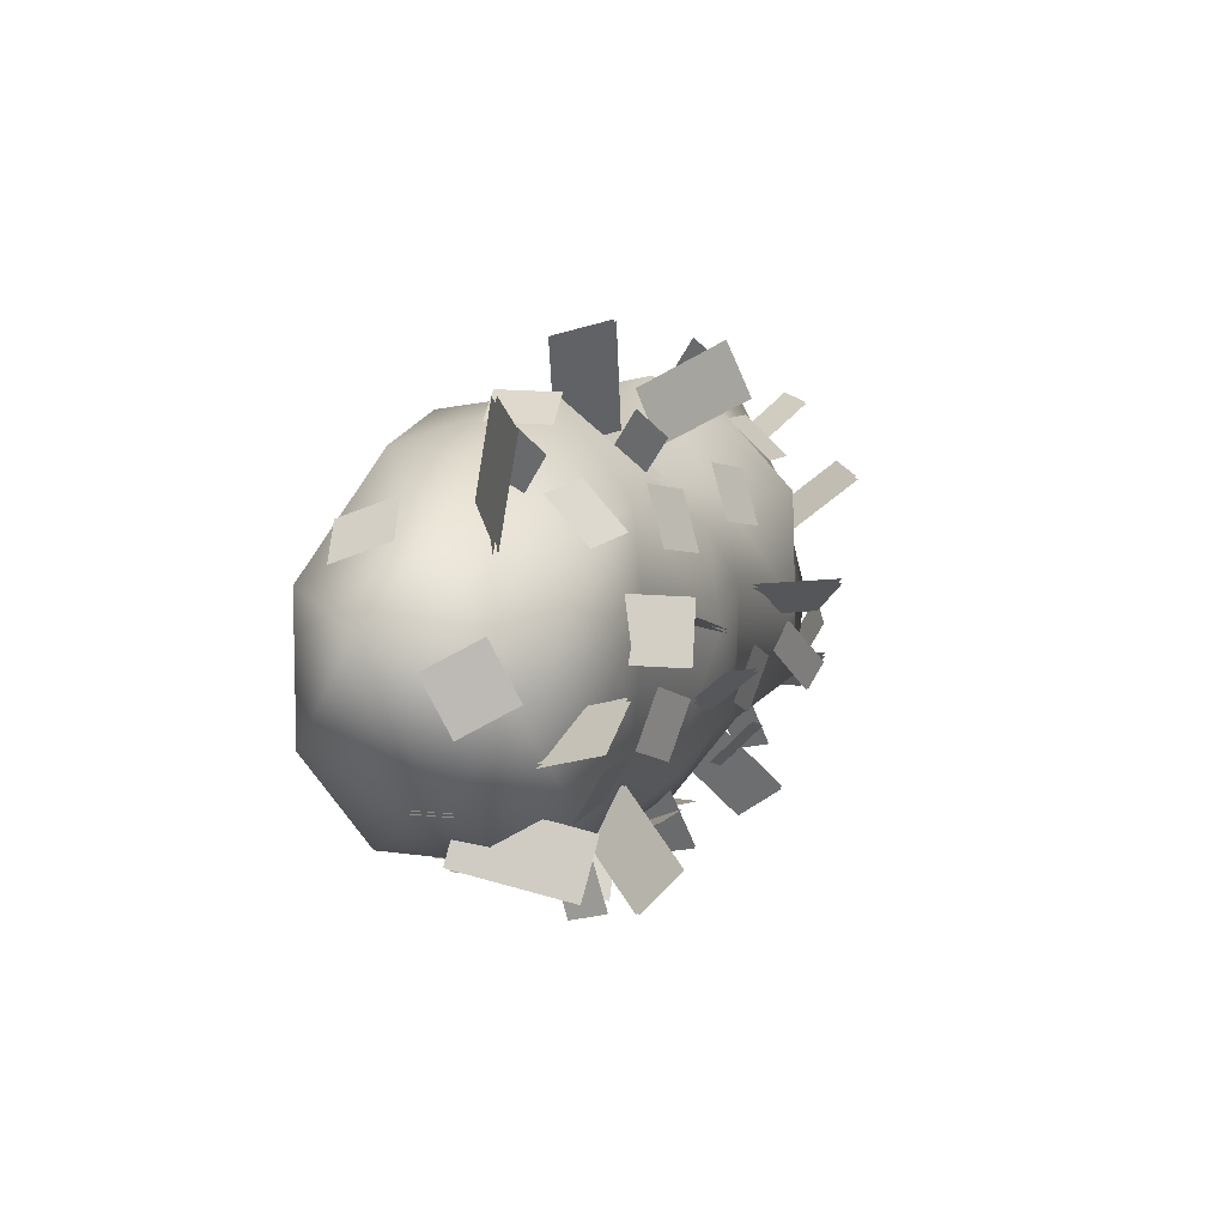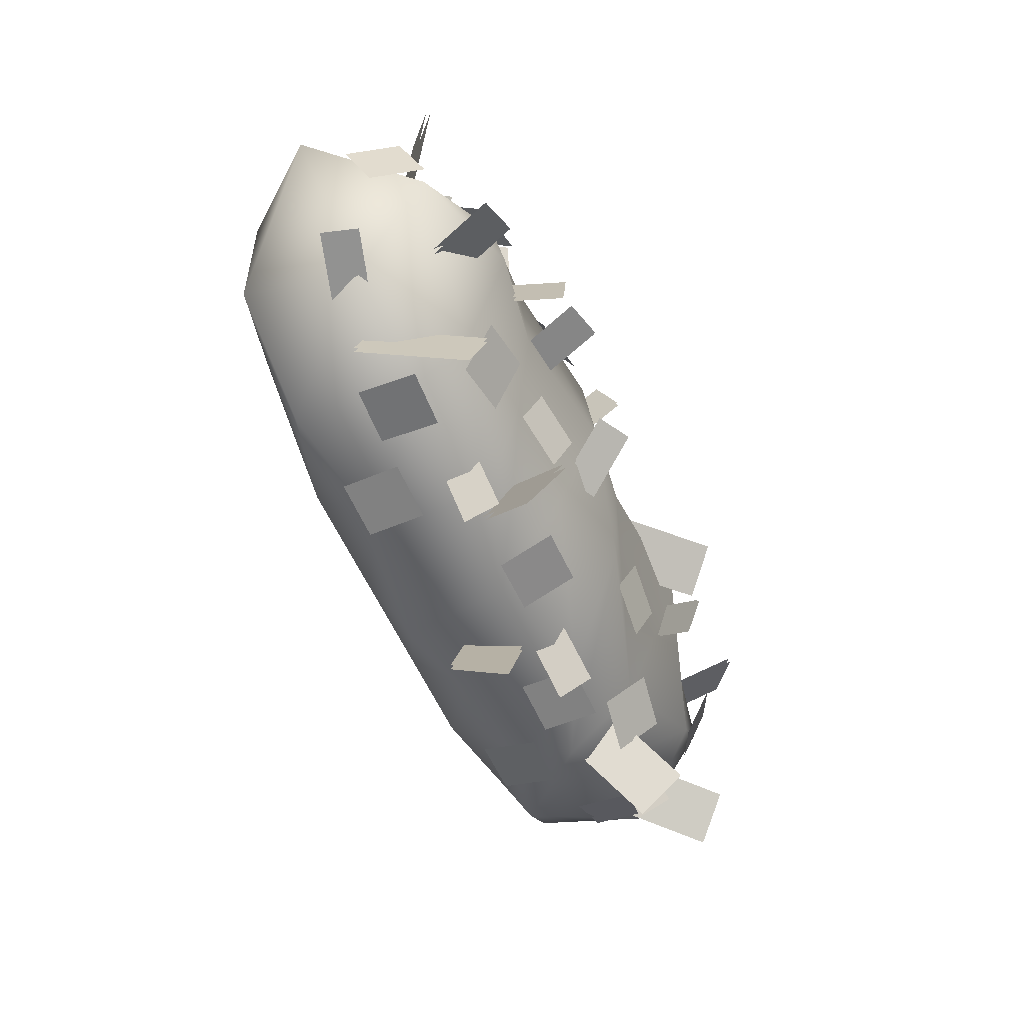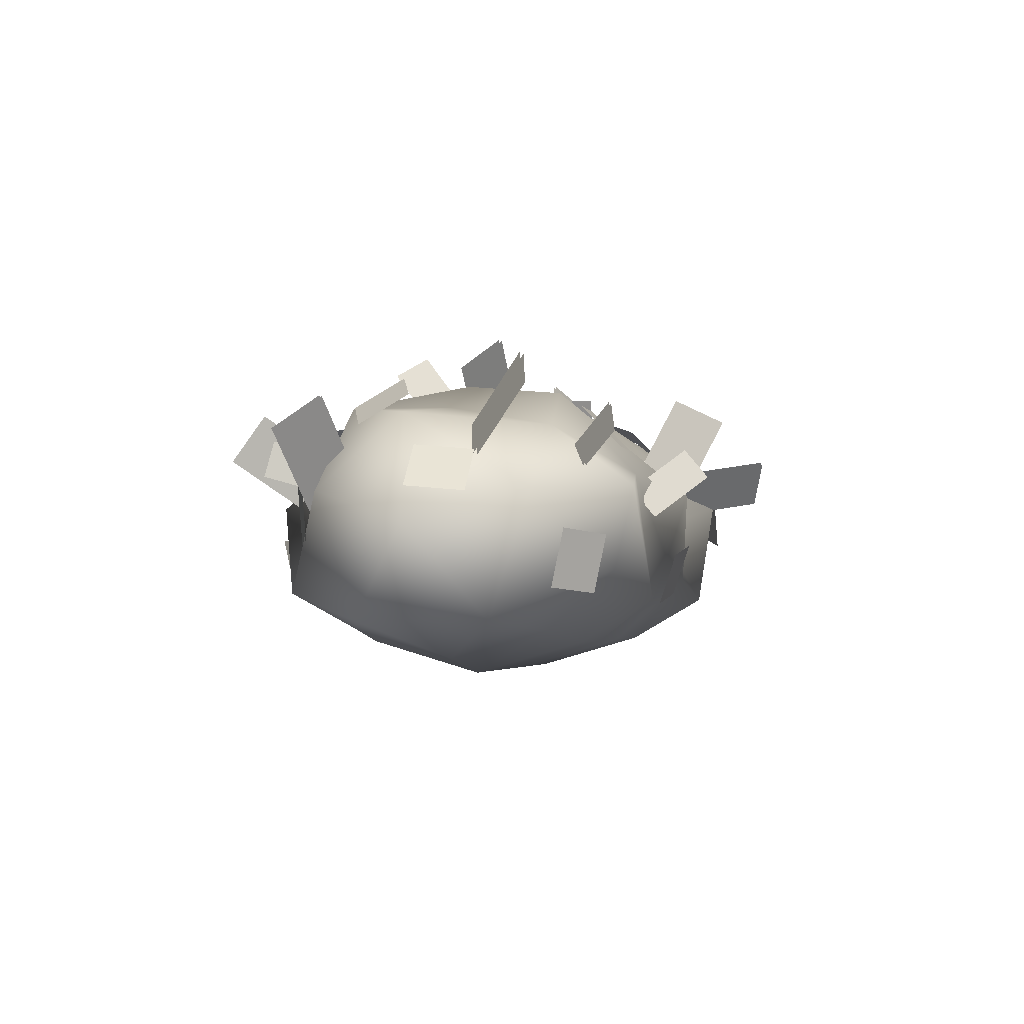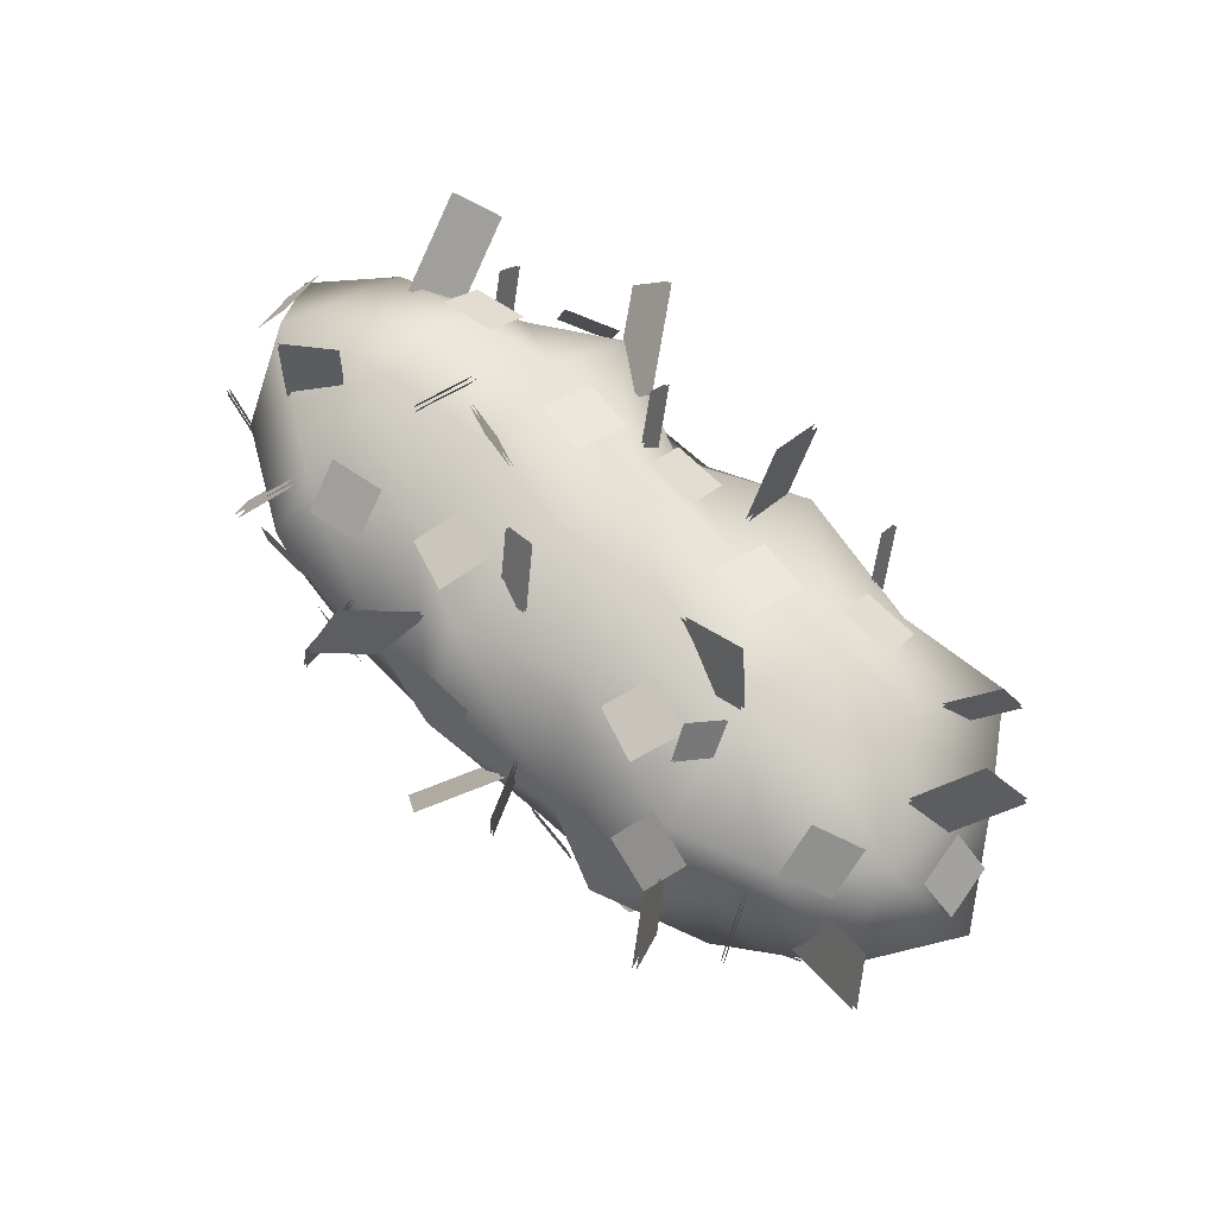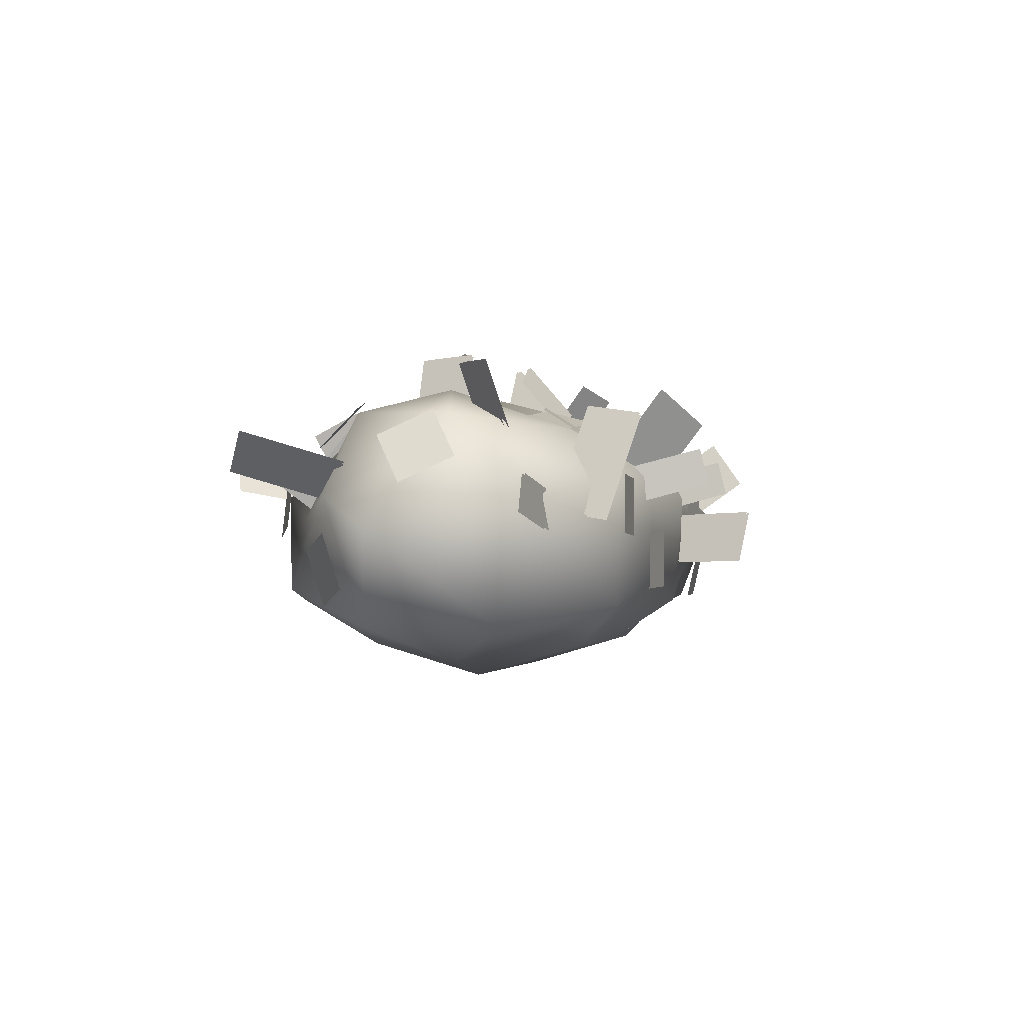
<metadata>
{"format":"obj","ext":"obj","renderer":"f3d","projection":"perspective","resolution":1024,"background":"white","views":[{"elev":8.5,"azim":110.2,"up":"+Z"},{"elev":-54.1,"azim":112.7,"up":"+Z"},{"elev":-3.0,"azim":-76.9,"up":"+Y"},{"elev":76.2,"azim":-137.3,"up":"+Y"},{"elev":-2.1,"azim":101.2,"up":"+Y"}]}
</metadata>
<code>
o bush1_Icosphere.001
v 1.274 0.6823 1.313
v 0.8097 0.6823 1.313
v 1.274 1.019 0.9935
v 0.8097 1.019 0.9935
v 3.18 0.3157 1.296
v 2.716 0.3157 1.296
v 3.18 0.6523 0.9766
v 2.716 0.6523 0.9766
v 5.131 0.6895 1.088
v 4.68 0.7795 1.146
v 5.153 1.013 0.7558
v 4.701 1.103 0.8141
v 4.353 0.81 -1.035
v 4.809 0.754 -1.102
v 4.44 1.058 -0.652
v 4.896 1.002 -0.7193
v 3.968 -0.4172 -1.575
v 4.427 -0.4345 -1.511
v 3.987 0.0464 -1.584
v 4.446 0.0291 -1.519
v 1.592 0.09899 -1.639
v 2.051 0.08169 -1.575
v 1.611 0.5626 -1.648
v 2.07 0.5453 -1.584
v -0.1874 -0.09789 -1.009
v 0.24 -0.1167 -1.189
v -0.1845 0.3643 -1.051
v 0.2429 0.3455 -1.231
v -0.05494 0.8208 -0.6272
v 0.346 0.995 -0.783
v -0.002271 1.055 -0.23
v 0.3987 1.229 -0.3858
v -0.749 0.2415 0.4173
v -0.8033 0.282 -0.04187
v -0.425 0.5736 0.4083
v -0.4793 0.6141 -0.05088
v 0.1678 -0.5112 1.216
v -0.2151 -0.4708 0.9569
v 0.1482 -0.05838 1.316
v -0.2347 -0.01794 1.057
v 2.623 -0.4938 1.476
v 2.171 -0.5838 1.421
v 2.519 -0.0703 1.635
v 2.067 -0.1602 1.58
v 4.673 0.08432 1.49
v 4.259 -0.01292 1.678
v 4.56 0.5342 1.475
v 4.146 0.4369 1.662
v 5.888 -0.4369 0.6793
v 5.515 -0.5716 0.92
v 5.836 -0.004957 0.841
v 5.463 -0.1396 1.082
v 6.221 0.5495 -0.2911
v 6.303 0.3532 0.1214
v 6.033 0.917 -0.07912
v 6.114 0.7207 0.3335
v 2.835 0.4238 -1.587
v 3.299 0.4159 -1.586
v 2.842 0.8543 -1.414
v 3.306 0.8464 -1.413
v 4.645 -0.01178 -1.417
v 5.109 0.003715 -1.405
v 4.629 0.4521 -1.415
v 5.093 0.4676 -1.403
v 1.013 -0.5034 -1.519
v 1.477 -0.5069 -1.516
v 1.017 -0.05133 -1.624
v 1.481 -0.05486 -1.62
v 1.005 0.5578 -1.488
v 1.449 0.6085 -1.366
v 0.8805 0.8666 -1.165
v 1.325 0.9173 -1.042
v 1.686 0.9902 -0.9042
v 2.122 1.006 -0.7453
v 1.528 1.101 -0.4821
v 1.964 1.117 -0.3232
v 3.6 1 -0.9083
v 4.028 0.9079 -0.7543
v 3.47 1.117 -0.4781
v 3.898 1.024 -0.3242
v 3.547 1.198 0.5497
v 3.992 1.094 0.6257
v 3.437 1.04 0.9719
v 3.883 0.9351 1.048
v 1.751 1.073 0.5432
v 2.196 0.9687 0.6193
v 1.641 0.9149 0.9655
v 2.087 0.8101 1.042
v 2.417 1.217 1.539
v 2.375 1.011 1.953
v 2.325 0.415 1.13
v 2.283 0.209 1.544
v 2.451 1.217 1.539
v 2.409 1.011 1.953
v 2.359 0.415 1.13
v 2.318 0.209 1.544
v 4.034 0.7572 2.141
v 4.31 0.4001 2.033
v 3.554 0.6151 1.388
v 3.83 0.2581 1.279
v 4.055 0.7814 2.128
v 4.331 0.4243 2.019
v 3.575 0.6393 1.374
v 3.851 0.2822 1.266
v 5.488 0.4957 1.709
v 5.812 0.7725 1.525
v 5.233 0.242 0.8785
v 5.557 0.5188 0.6947
v 5.464 0.5206 1.712
v 5.788 0.7975 1.529
v 5.21 0.2669 0.882
v 5.534 0.5438 0.6982
v 5.354 1.332 -0.1265
v 5.733 1.308 -0.3934
v 5.162 0.672 -0.3201
v 5.541 0.6476 -0.587
v 5.334 1.346 -0.151
v 5.713 1.321 -0.418
v 5.142 0.6857 -0.3446
v 5.521 0.6613 -0.6115
v 4.55 1.48 -0.06855
v 4.41 1.456 0.3732
v 4.82 0.6172 -0.0306
v 4.68 0.5929 0.4112
v 4.581 1.494 -0.06125
v 4.441 1.469 0.3805
v 4.851 0.6309 -0.0233
v 4.711 0.6066 0.4185
v 5.119 0.9253 -1.535
v 4.972 1 -1.101
v 5.391 0.09532 -1.3
v 5.245 0.1703 -0.8655
v 5.149 0.9405 -1.53
v 5.003 1.015 -1.096
v 5.422 0.1105 -1.295
v 5.276 0.1855 -0.8611
v 3.993 1.226 -1.553
v 4.024 0.9127 -1.894
v 3.607 0.6067 -1.019
v 3.638 0.2933 -1.359
v 3.964 1.24 -1.564
v 3.994 0.9266 -1.905
v 3.577 0.6206 -1.03
v 3.608 0.3072 -1.371
v 2.74 0.2449 -2.179
v 2.908 -0.1814 -2.106
v 2.345 0.2288 -1.366
v 2.513 -0.1975 -1.293
v 2.713 0.2343 -2.197
v 2.881 -0.1921 -2.124
v 2.317 0.2182 -1.384
v 2.485 -0.2081 -1.31
v 0.7321 0.9848 -1.705
v 0.6835 0.6049 -1.967
v 1.155 0.4948 -1.073
v 1.106 0.1148 -1.335
v 0.7007 0.9828 -1.69
v 0.652 0.6028 -1.952
v 1.124 0.4927 -1.058
v 1.075 0.1127 -1.32
v -0.4718 1.009 -0.8089
v -0.6935 0.7395 -1.115
v 0.1571 0.3676 -0.7001
v -0.06461 0.09823 -1.006
v -0.4912 0.9994 -0.7818
v -0.7129 0.73 -1.088
v 0.1377 0.3581 -0.673
v -0.084 0.08877 -0.9791
v -0.2705 1.323 0.7245
v -0.6368 1.053 0.8174
v 0.06305 0.6815 0.1803
v -0.3033 0.4122 0.2732
v -0.2525 1.313 0.7525
v -0.6188 1.044 0.8454
v 0.08105 0.6721 0.2084
v -0.2853 0.4027 0.3013
v 1.582 1.693 0.1179
v 1.312 1.423 -0.1465
v 2.221 1.051 0.1193
v 1.951 0.782 -0.1451
v 1.568 1.683 0.1478
v 1.298 1.414 -0.1165
v 2.206 1.042 0.1492
v 1.936 0.7725 -0.1151
v 0.02156 0.9517 1.359
v -0.1597 0.7227 1.418
v 0.327 0.6162 0.9963
v 0.1457 0.3872 1.055
v 0.03469 0.9485 1.377
v -0.1466 0.7195 1.436
v 0.3401 0.613 1.014
v 0.1588 0.384 1.073
v 3.491 0.9517 1.326
v 3.49 0.7227 1.517
v 3.241 0.6162 0.9225
v 3.241 0.3872 1.113
v 3.512 0.9485 1.319
v 3.511 0.7195 1.51
v 3.262 0.613 0.9155
v 3.262 0.384 1.106
v 5.087 0.6972 1.326
v 5.087 0.4682 1.517
v 4.838 0.3617 0.9225
v 4.837 0.1327 1.113
v 5.108 0.694 1.319
v 5.108 0.465 1.51
v 4.859 0.3585 0.9155
v 4.858 0.1295 1.106
v 1.484 0.6972 1.744
v 1.483 0.4682 1.935
v 1.234 0.3617 1.341
v 1.234 0.1327 1.531
v 1.504 0.694 1.737
v 1.504 0.465 1.928
v 1.255 0.3585 1.334
v 1.255 0.1295 1.524
v 1.415 1.384 -0.7434
v 1.514 1.534 -0.5056
v 1.202 0.9716 -0.3947
v 1.301 1.121 -0.1569
v 1.434 1.374 -0.7475
v 1.533 1.524 -0.5097
v 1.221 0.9613 -0.3988
v 1.32 1.111 -0.161
v 3.484 1.384 -0.2912
v 3.226 1.534 -0.2966
v 3.251 0.9716 -0.6271
v 2.993 1.121 -0.6325
v 3.48 1.374 -0.2719
v 3.222 1.524 -0.2773
v 3.247 0.9613 -0.6078
v 2.989 1.111 -0.6132
v 4.306 1.458 0.197
v 4.048 1.563 0.09083
v 4.073 0.9266 0.2335
v 3.815 1.032 0.1273
v 4.302 1.463 0.2181
v 4.044 1.569 0.1119
v 4.069 0.9323 0.2546
v 3.811 1.038 0.1484
v 6.152 0.1363 -0.7775
v 6.08 0.4253 -0.7915
v 5.604 -0.005202 -0.9112
v 5.533 0.2838 -0.9251
v 6.149 0.1347 -0.7555
v 6.078 0.4237 -0.7694
v 5.602 -0.006832 -0.8891
v 5.531 0.2822 -0.9031
v 4.118 0.5782 -1.331
v 4.112 0.2896 -1.405
v 4.061 0.7229 -1.891
v 4.054 0.4343 -1.965
v 4.141 0.5796 -1.331
v 4.134 0.291 -1.405
v 4.083 0.7244 -1.891
v 4.076 0.4358 -1.965
v 2.375 0.5745 -1.352
v 2.333 0.2871 -1.419
v 2.161 0.7264 -1.87
v 2.119 0.439 -1.938
v 2.396 0.5749 -1.359
v 2.355 0.2876 -1.426
v 2.182 0.7268 -1.877
v 2.14 0.4394 -1.944
v 0.4588 0.5745 -0.9193
v 0.4172 0.2871 -0.9863
v 0.2445 0.7264 -1.437
v 0.2029 0.439 -1.504
v 0.4802 0.5749 -0.9254
v 0.4386 0.2876 -0.9925
v 0.2659 0.7268 -1.444
v 0.2243 0.4394 -1.511
v -1 -0 0
v -0.4472 -0.7236 0.5257
v -0.4472 0.2764 0.8506
v -0.2199 0.8944 -0.2111
v -0.4472 0.2764 -0.8506
v -0.4472 -0.7236 -0.5257
v 0.4472 -0.3187 1.331
v 0.4472 0.8344 0.8225
v 0.4071 0.9947 -0.8127
v 0.4321 -0.5056 -1.342
v 0.4472 -1.031 0
v 0.4472 -0.8005 0.7891
v 0.04036 0.3058 1.551
v 0.4472 0.9894 0
v 0.5799 0.3058 -1.144
v 0.4472 -0.8005 -0.7891
v 1.206 -0.5483 1.512
v 1.119 1.162 0.7523
v 1.185 0.7432 -1.048
v 1.308 -0.1863 -1.497
v 1.308 -1.168 0
v 1.308 -0.9064 0.8935
v 0.9593 0.467 1.413
v 1.403 1.271 -0.1004
v 1.337 0.2348 -1.725
v 1.308 -0.9064 -0.8935
v 2.131 -0.1985 1.494
v 1.983 0.8692 0.7623
v 2.414 1.092 -0.7132
v 2.164 -0.3609 -1.507
v 2.164 -1.168 0
v 2.164 -0.9064 0.8935
v 2.12 0.3462 1.674
v 2.376 1.12 0.1725
v 1.983 0.5343 -1.456
v 2.164 -0.9064 -0.8935
v 3.022 -0.3609 1.507
v 3.204 1.146 0.6957
v 3.345 0.9448 -1.044
v 2.906 -0.5379 -1.533
v 3.022 -1.168 0
v 3.022 -0.9064 0.8935
v 3.143 0.1187 1.261
v 3.2 1.237 -0.03112
v 3.102 0.3462 -1.639
v 3.022 -0.9064 -0.8935
v 4.045 -0.5409 1.52
v 4.193 0.9448 0.9636
v 4.1 0.9119 -0.6687
v 4.032 -0.3609 -1.507
v 4.032 -1.168 0
v 4.032 -0.9064 0.8935
v 4.076 0.3462 1.657
v 4.148 1.019 0.1492
v 3.851 0.5199 -1.457
v 4.032 -0.9064 -0.8935
v 6.42 -0 0.3504
v 5.793 -0.7236 -0.5257
v 5.793 0.2764 -0.8506
v 5.988 0.8944 -0.1949
v 5.793 0.2764 0.8506
v 5.793 -0.7236 0.5257
v 5.032 -0.5669 -1.331
v 4.965 0.8344 -0.9536
v 4.931 0.9969 0.814
v 5.007 -0.4413 1.346
v 4.899 -1.031 0
v 4.899 -0.8005 -0.7891
v 4.978 0.4323 -1.358
v 4.999 1.162 0.01731
v 4.833 0.1395 1.283
v 4.899 -0.8005 0.7891
f 273 274 275
f 274 273 278
f 273 275 276
f 273 276 277
f 273 277 278
f 274 278 283
f 275 274 279
f 276 275 280
f 277 276 281
f 278 277 282
f 279 274 284
f 280 275 285
f 281 276 286
f 282 277 287
f 283 278 288
f 274 283 284
f 275 279 285
f 276 280 286
f 277 281 287
f 278 282 288
f 283 288 298 293
f 284 283 293 294
f 285 279 289 295
f 279 284 294 289
f 286 280 290 296
f 280 285 295 290
f 287 281 291 297
f 281 286 296 291
f 288 282 292 298
f 282 287 297 292
f 297 291 301 307
f 291 296 306 301
f 298 292 302 308
f 292 297 307 302
f 293 298 308 303
f 294 293 303 304
f 295 289 299 305
f 289 294 304 299
f 296 290 300 306
f 290 295 305 300
f 305 299 309 315
f 299 304 314 309
f 306 300 310 316
f 300 305 315 310
f 307 301 311 317
f 301 306 316 311
f 308 302 312 318
f 302 307 317 312
f 303 308 318 313
f 304 303 313 314
f 314 313 323 324
f 315 309 319 325
f 309 314 324 319
f 316 310 320 326
f 310 315 325 320
f 317 311 321 327
f 311 316 326 321
f 318 312 322 328
f 312 317 327 322
f 313 318 328 323
f 329 330 331
f 330 329 334
f 329 331 332
f 329 332 333
f 329 333 334
f 330 334 339
f 331 330 335
f 332 331 336
f 333 332 337
f 334 333 338
f 335 330 340
f 336 331 341
f 337 332 342
f 338 333 343
f 339 334 344
f 330 339 340
f 331 335 341
f 332 336 342
f 333 337 343
f 334 338 344
f 339 344 324 323
f 340 339 323 328
f 341 335 322 327
f 335 340 328 322
f 342 336 321 326
f 336 341 327 321
f 343 337 320 325
f 337 342 326 320
f 344 338 319 324
f 338 343 325 319
f 2 1 3 4
f 6 5 7 8
f 10 9 11 12
f 14 13 15 16
f 18 17 19 20
f 22 21 23 24
f 26 25 27 28
f 30 29 31 32
f 34 33 35 36
f 38 37 39 40
f 42 41 43 44
f 46 45 47 48
f 50 49 51 52
f 54 53 55 56
f 58 57 59 60
f 62 61 63 64
f 66 65 67 68
f 70 69 71 72
f 74 73 75 76
f 78 77 79 80
f 82 81 83 84
f 86 85 87 88
f 90 89 91 92
f 94 96 95 93
f 98 97 99 100
f 102 104 103 101
f 106 105 107 108
f 110 112 111 109
f 114 113 115 116
f 118 120 119 117
f 122 121 123 124
f 126 128 127 125
f 130 129 131 132
f 134 136 135 133
f 138 137 139 140
f 142 144 143 141
f 146 145 147 148
f 150 152 151 149
f 154 153 155 156
f 158 160 159 157
f 162 161 163 164
f 166 168 167 165
f 170 169 171 172
f 174 176 175 173
f 178 177 179 180
f 182 184 183 181
f 186 185 187 188
f 190 192 191 189
f 194 193 195 196
f 198 200 199 197
f 202 201 203 204
f 206 208 207 205
f 210 209 211 212
f 214 216 215 213
f 218 217 219 220
f 222 224 223 221
f 226 225 227 228
f 230 232 231 229
f 234 233 235 236
f 238 240 239 237
f 242 241 243 244
f 246 248 247 245
f 250 249 251 252
f 254 256 255 253
f 258 257 259 260
f 262 264 263 261
f 266 265 267 268
f 270 272 271 269

</code>
